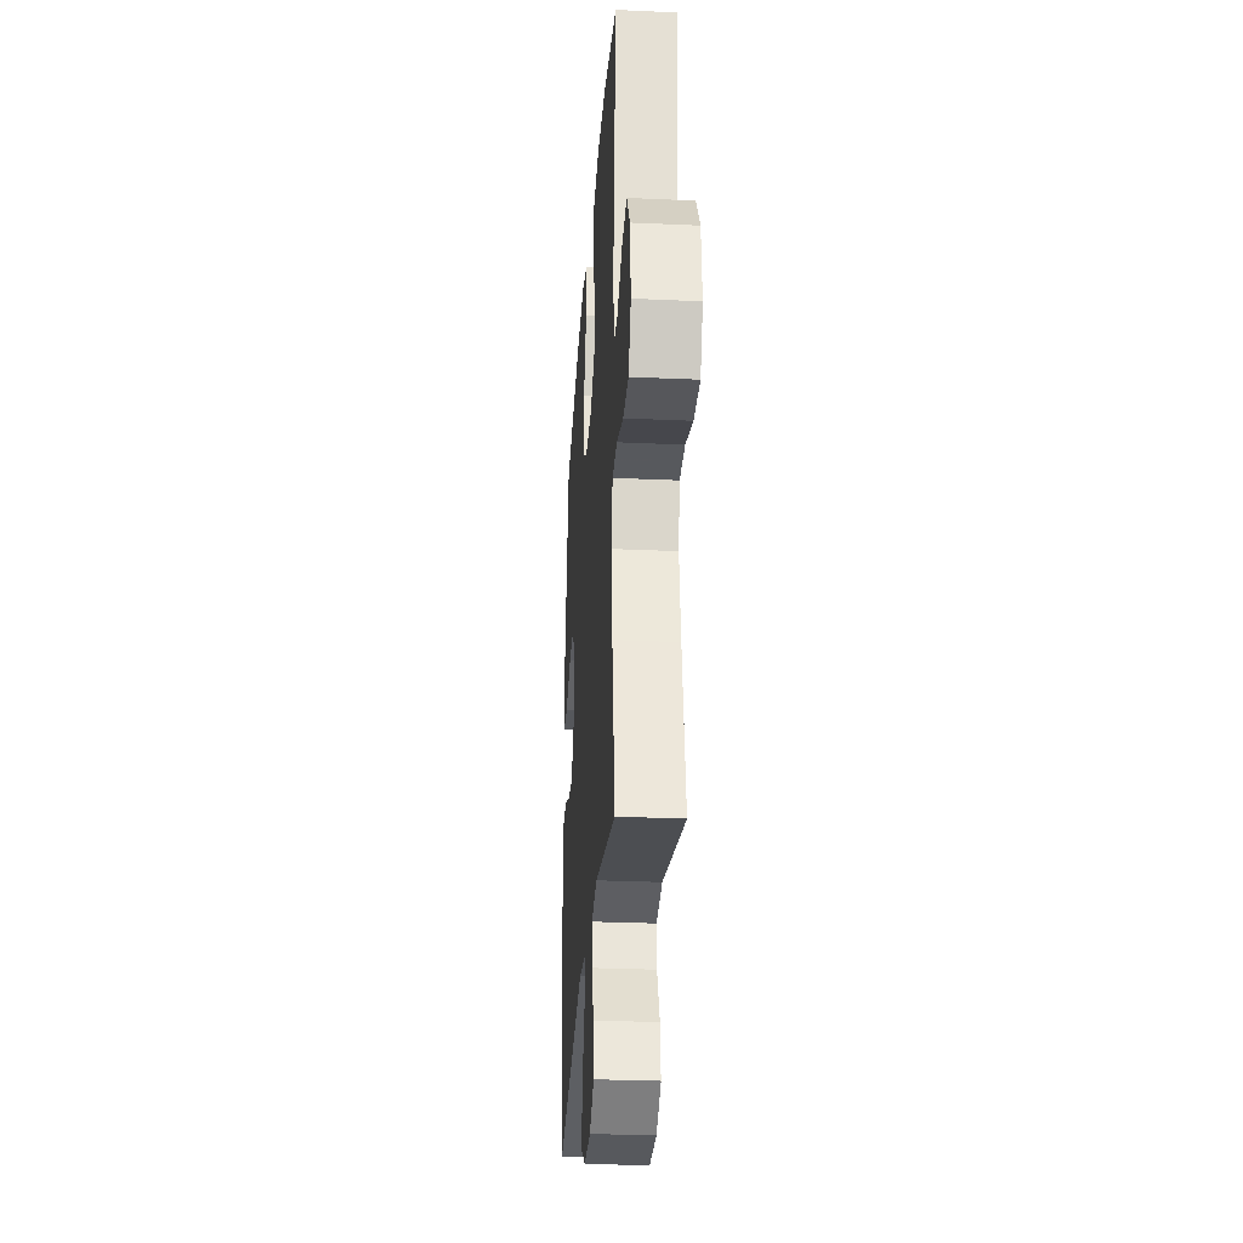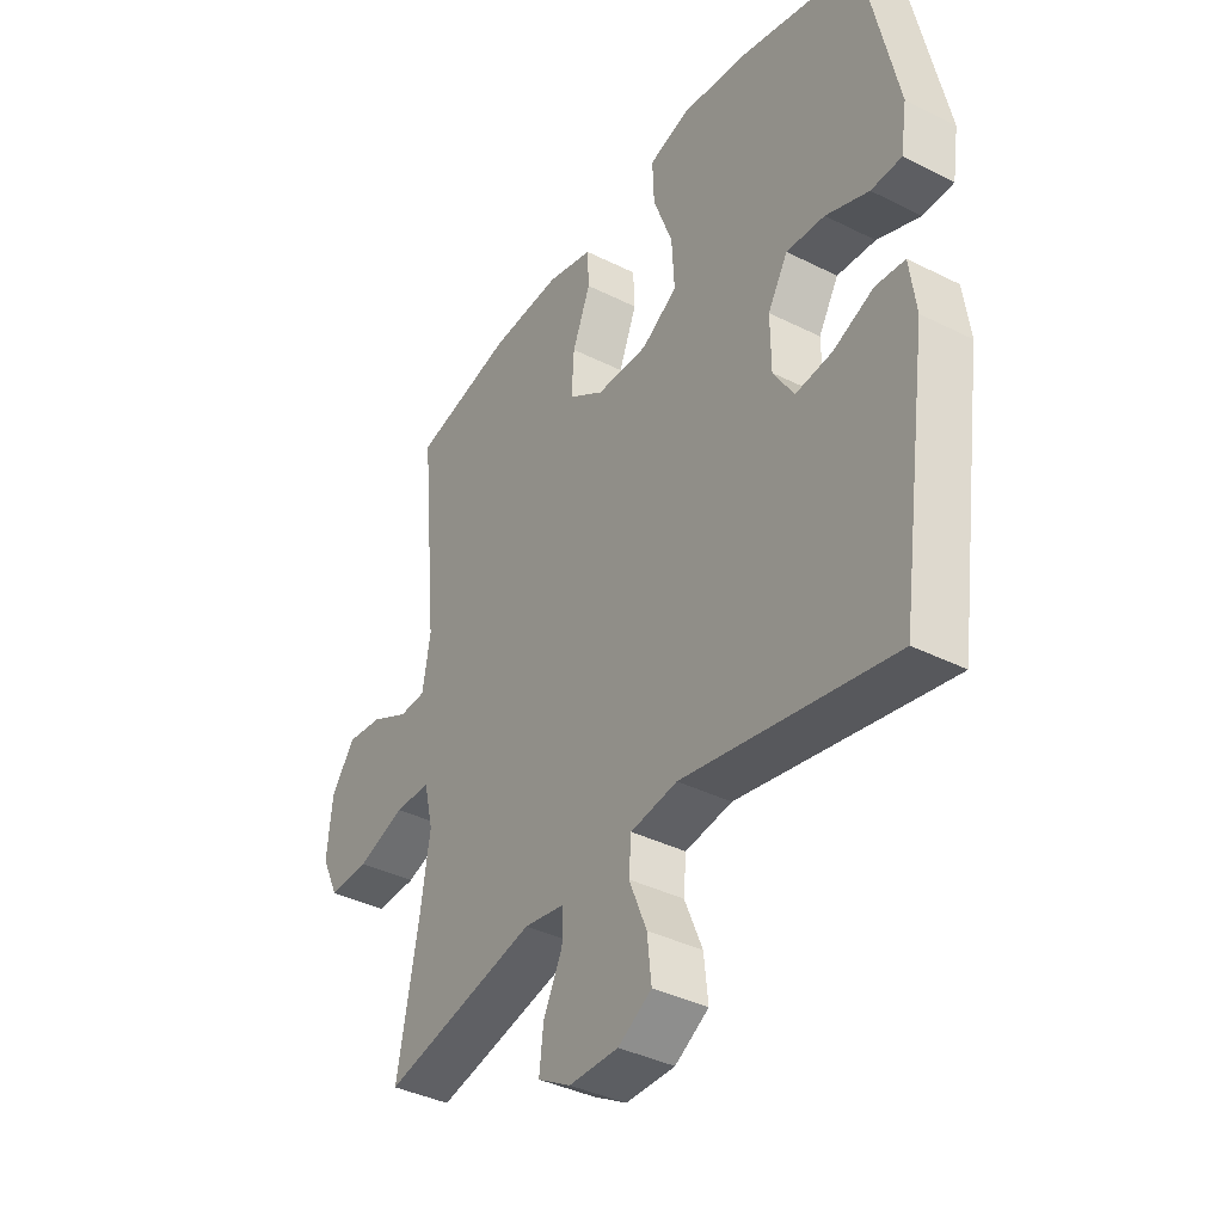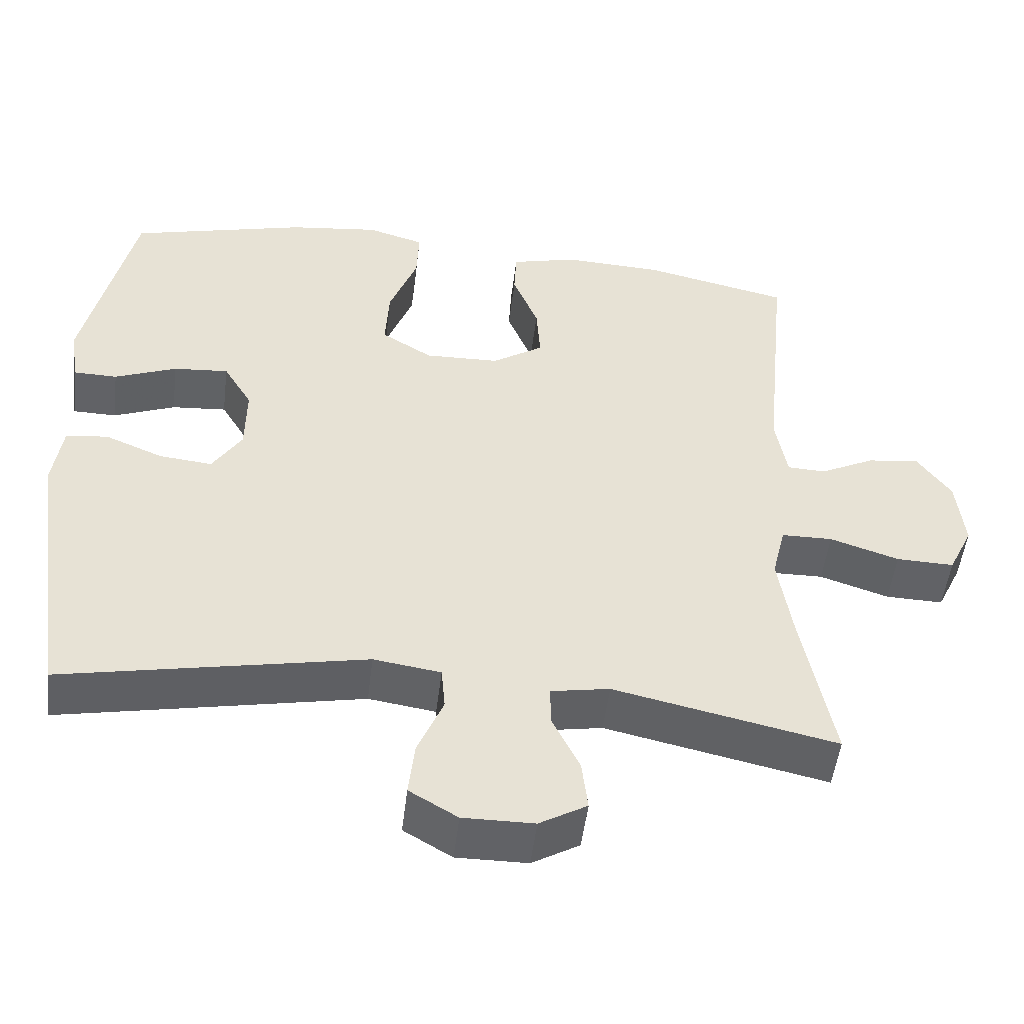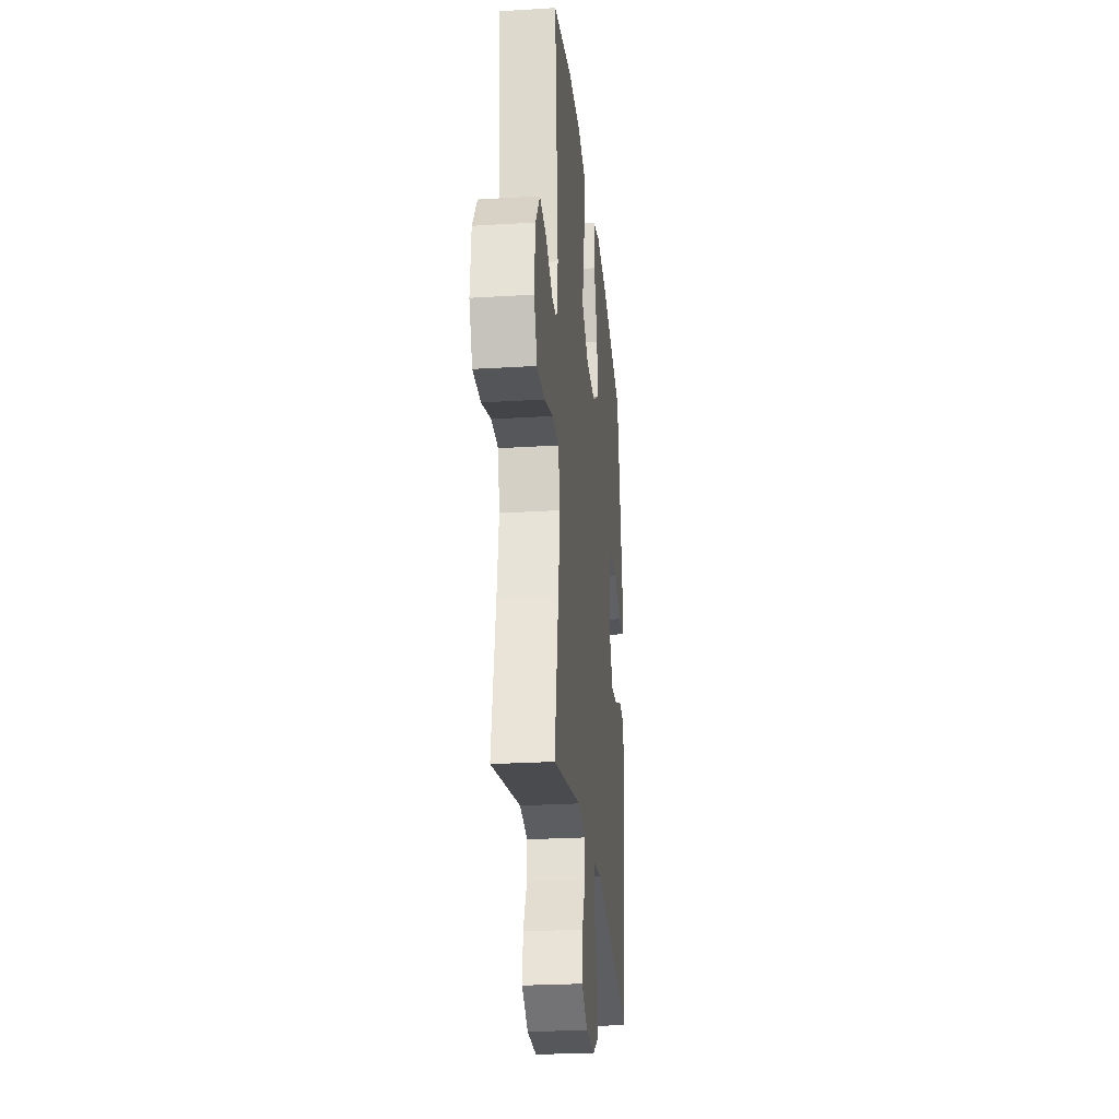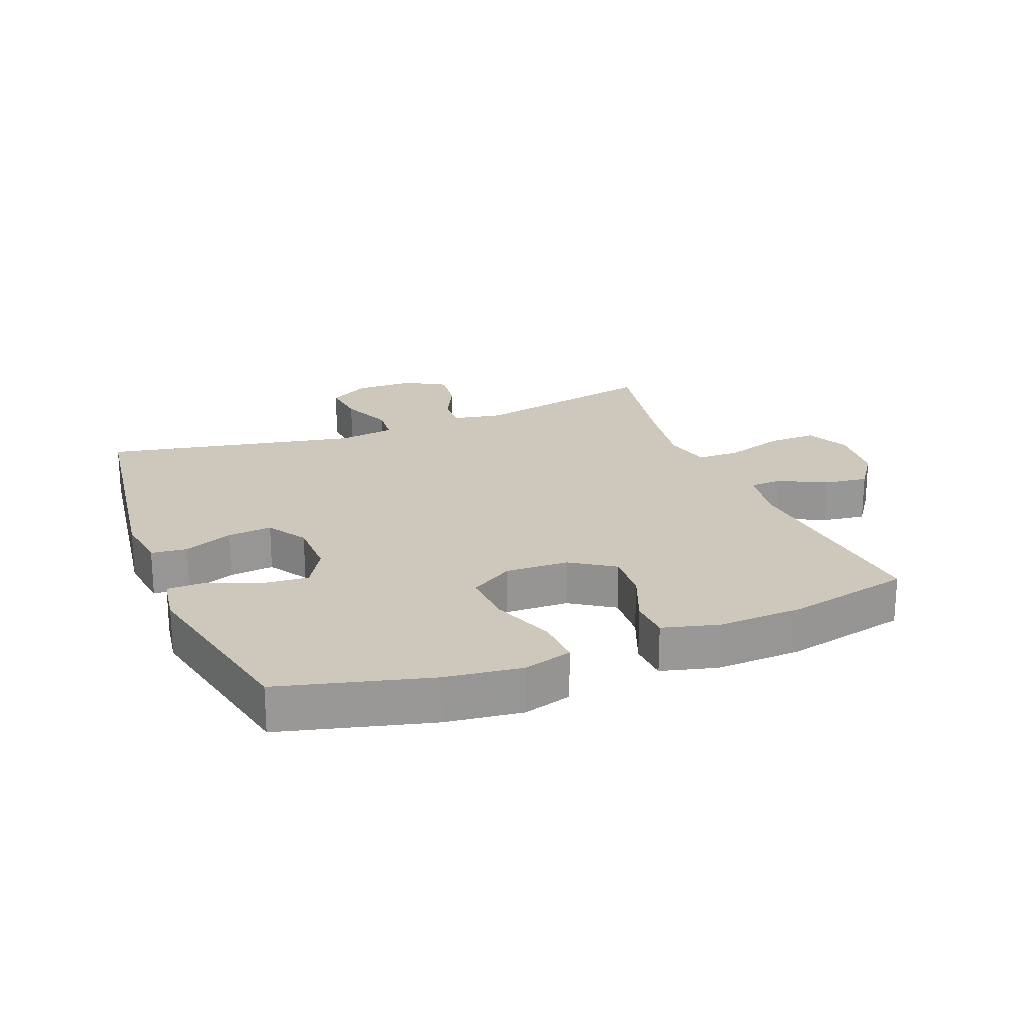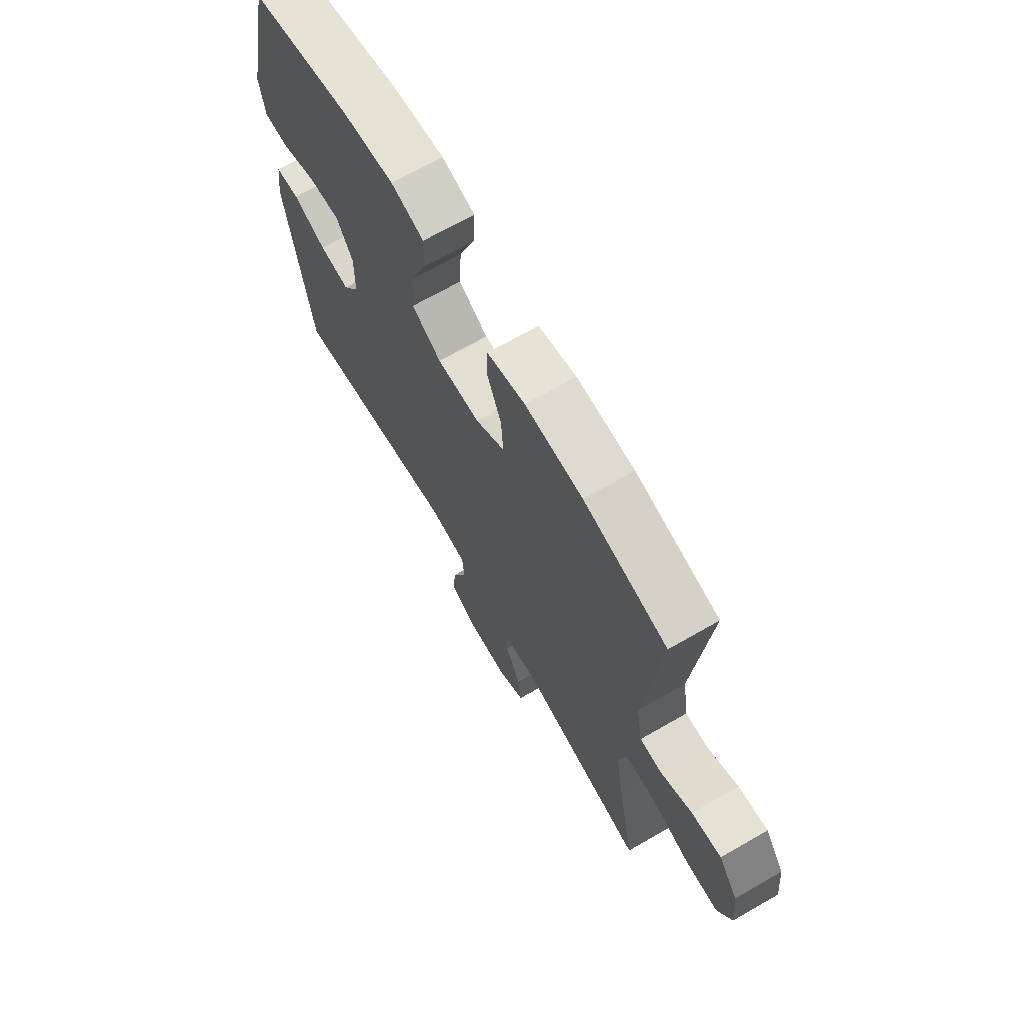
<metadata>
{"format":"obj","ext":"obj","renderer":"f3d","projection":"perspective","resolution":1024,"background":"white","views":[{"elev":-28.9,"azim":86.1,"up":"+Z"},{"elev":-38.4,"azim":-122.4,"up":"+Z"},{"elev":-50.7,"azim":-6.9,"up":"+Z"},{"elev":-26.0,"azim":95.5,"up":"+Z"},{"elev":21.9,"azim":-21.5,"up":"+Y"},{"elev":69.1,"azim":60.1,"up":"+Z"}]}
</metadata>
<code>
v 0.5 0.07 -0.5
v 0.205 0.07 -0.436
v 0.127 0.07 -0.45
v 0.128 0.07 -0.504
v 0.164 0.07 -0.578
v 0.172 0.07 -0.646
v 0.109 0.07 -0.683
v 0.015 0.07 -0.684
v -0.049 0.07 -0.646
v -0.041 0.07 -0.573
v -0.007 0.07 -0.491
v -0.012 0.07 -0.433
v -0.101 0.07 -0.42
v -0.5 0.07 -0.5
v -0.556 0.07 -0.11
v -0.544 0.07 -0.021
v -0.488 0.07 -0.015
v -0.411 0.07 -0.047
v -0.341 0.07 -0.054
v -0.302 0.07 0.008
v -0.301 0.07 0.1
v -0.339 0.07 0.164
v -0.412 0.07 0.158
v -0.494 0.07 0.125
v -0.552 0.07 0.126
v -0.564 0.07 0.204
v -0.5 0.07 0.5
v -0.265 0.07 0.561
v -0.145 0.07 0.576
v -0.069 0.07 0.554
v -0.072 0.07 0.48
v -0.109 0.07 0.381
v -0.114 0.07 0.294
v -0.046 0.07 0.252
v 0.053 0.07 0.255
v 0.121 0.07 0.3
v 0.116 0.07 0.377
v 0.082 0.07 0.462
v 0.085 0.07 0.526
v 0.173 0.07 0.549
v 0.307 0.07 0.543
v 0.5 0.07 0.5
v 0.466 0.07 0.153
v 0.481 0.07 0.064
v 0.532 0.07 0.062
v 0.605 0.07 0.099
v 0.674 0.07 0.108
v 0.719 0.07 0.044
v 0.729 0.07 -0.054
v 0.696 0.07 -0.123
v 0.619 0.07 -0.121
v 0.527 0.07 -0.091
v 0.459 0.07 -0.092
v 0.441 0.07 -0.167
v 0.459 0.07 -0.284
v 0.5 0 -0.5
v 0.205 0 -0.436
v 0.127 0 -0.45
v 0.128 0 -0.504
v 0.164 0 -0.578
v 0.172 0 -0.646
v 0.109 0 -0.683
v 0.015 0 -0.684
v -0.049 0 -0.646
v -0.041 0 -0.573
v -0.007 0 -0.491
v -0.012 0 -0.433
v -0.101 0 -0.42
v -0.5 0 -0.5
v -0.556 0 -0.11
v -0.544 0 -0.021
v -0.488 0 -0.015
v -0.411 0 -0.047
v -0.341 0 -0.054
v -0.302 0 0.008
v -0.301 0 0.1
v -0.339 0 0.164
v -0.412 0 0.158
v -0.494 0 0.125
v -0.552 0 0.126
v -0.564 0 0.204
v -0.5 0 0.5
v -0.265 0 0.561
v -0.145 0 0.576
v -0.069 0 0.554
v -0.072 0 0.48
v -0.109 0 0.381
v -0.114 0 0.294
v -0.046 0 0.252
v 0.053 0 0.255
v 0.121 0 0.3
v 0.116 0 0.377
v 0.082 0 0.462
v 0.085 0 0.526
v 0.173 0 0.549
v 0.307 0 0.543
v 0.5 0 0.5
v 0.466 0 0.153
v 0.481 0 0.064
v 0.532 0 0.062
v 0.605 0 0.099
v 0.674 0 0.108
v 0.719 0 0.044
v 0.729 0 -0.054
v 0.696 0 -0.123
v 0.619 0 -0.121
v 0.527 0 -0.091
v 0.459 0 -0.092
v 0.441 0 -0.167
v 0.459 0 -0.284
f 50 51 52
f 49 50 52
f 48 49 52
f 47 48 52
f 46 47 52
f 45 46 52
f 44 45 52 53
f 43 44 53 54
f 41 42 43
f 40 41 43
f 39 40 43
f 38 39 43
f 37 38 43
f 36 37 43 54
f 30 31 32
f 29 30 32
f 28 29 32
f 27 28 32
f 26 27 32
f 25 26 32
f 24 25 32
f 23 24 32
f 22 23 32 33
f 21 22 33 34
f 16 17 18
f 15 16 18
f 14 15 18
f 13 14 18
f 12 13 18 19
f 9 10 11
f 8 9 11
f 7 8 11
f 6 7 11
f 5 6 11
f 4 5 11
f 3 4 11 12
f 12 19 20
f 3 12 20
f 2 3 20
f 35 36 54 55
f 34 35 55
f 21 34 55
f 20 21 55
f 2 20 55
f 1 2 55
f 107 106 105
f 107 105 104
f 107 104 103
f 107 103 102
f 107 102 101
f 107 101 100
f 108 107 100 99
f 109 108 99 98
f 98 97 96
f 98 96 95
f 98 95 94
f 98 94 93
f 98 93 92
f 109 98 92 91
f 87 86 85
f 87 85 84
f 87 84 83
f 87 83 82
f 87 82 81
f 87 81 80
f 87 80 79
f 87 79 78
f 88 87 78 77
f 89 88 77 76
f 73 72 71
f 73 71 70
f 73 70 69
f 73 69 68
f 74 73 68 67
f 66 65 64
f 66 64 63
f 66 63 62
f 66 62 61
f 66 61 60
f 66 60 59
f 67 66 59 58
f 75 74 67
f 75 67 58
f 75 58 57
f 110 109 91 90
f 110 90 89
f 110 89 76
f 110 76 75
f 110 75 57
f 110 57 56
f 1 56 57 2
f 2 57 58 3
f 3 58 59 4
f 4 59 60 5
f 5 60 61 6
f 6 61 62 7
f 7 62 63 8
f 8 63 64 9
f 9 64 65 10
f 10 65 66 11
f 11 66 67 12
f 12 67 68 13
f 13 68 69 14
f 14 69 70 15
f 15 70 71 16
f 16 71 72 17
f 17 72 73 18
f 18 73 74 19
f 19 74 75 20
f 20 75 76 21
f 21 76 77 22
f 22 77 78 23
f 23 78 79 24
f 24 79 80 25
f 25 80 81 26
f 26 81 82 27
f 27 82 83 28
f 28 83 84 29
f 29 84 85 30
f 30 85 86 31
f 31 86 87 32
f 32 87 88 33
f 33 88 89 34
f 34 89 90 35
f 35 90 91 36
f 36 91 92 37
f 37 92 93 38
f 38 93 94 39
f 39 94 95 40
f 40 95 96 41
f 41 96 97 42
f 42 97 98 43
f 43 98 99 44
f 44 99 100 45
f 45 100 101 46
f 46 101 102 47
f 47 102 103 48
f 48 103 104 49
f 49 104 105 50
f 50 105 106 51
f 51 106 107 52
f 52 107 108 53
f 53 108 109 54
f 54 109 110 55
f 55 110 56 1

</code>
